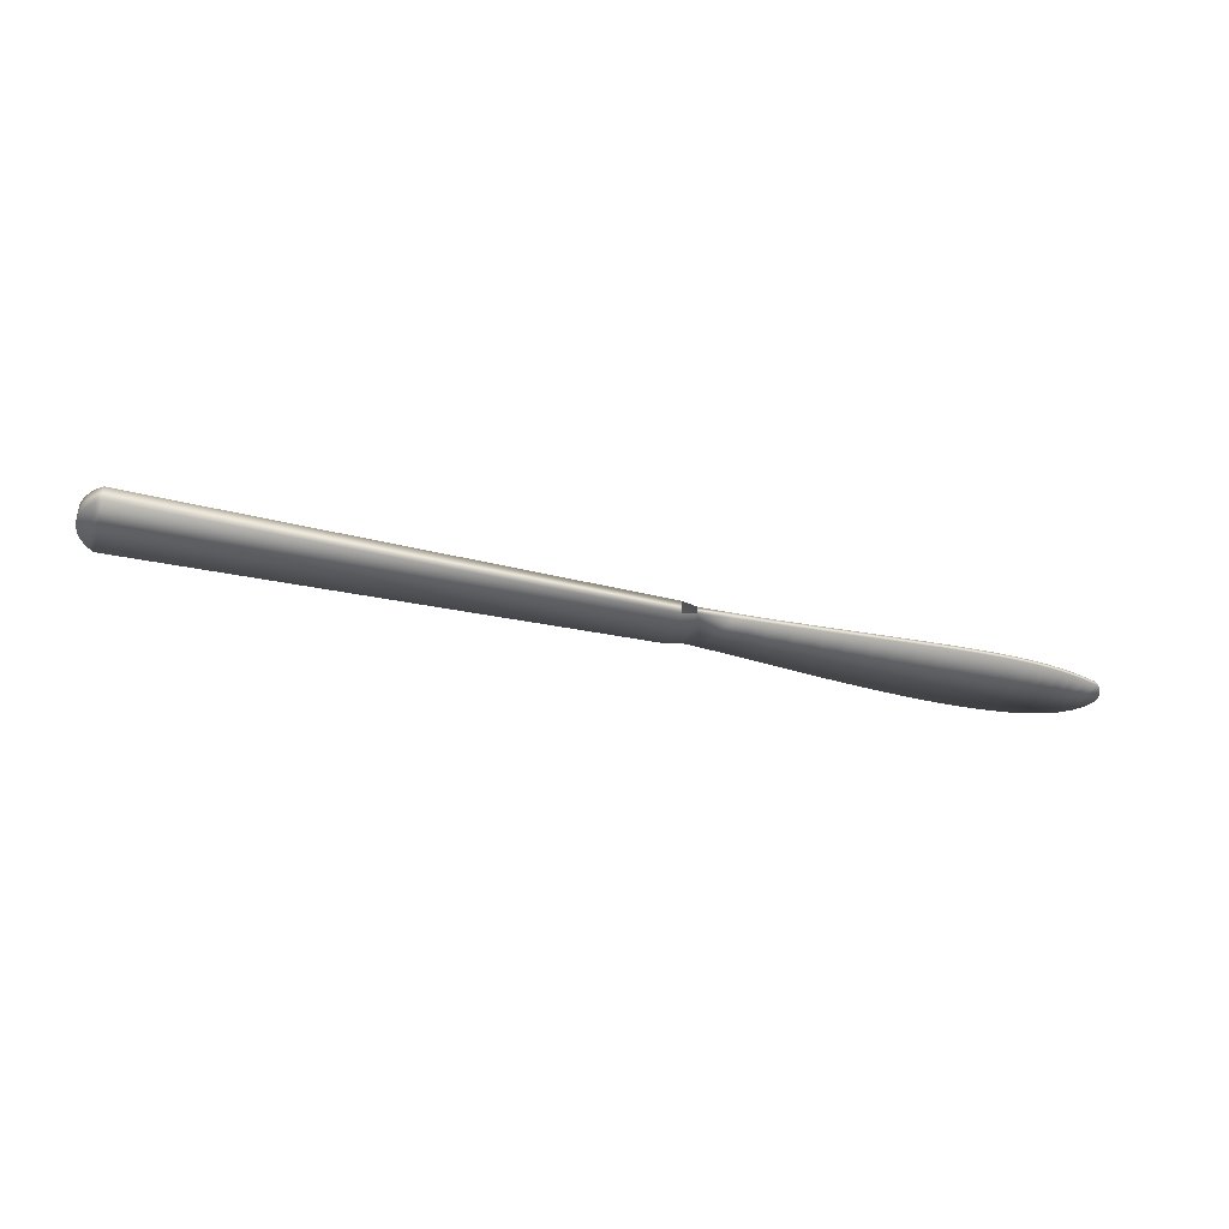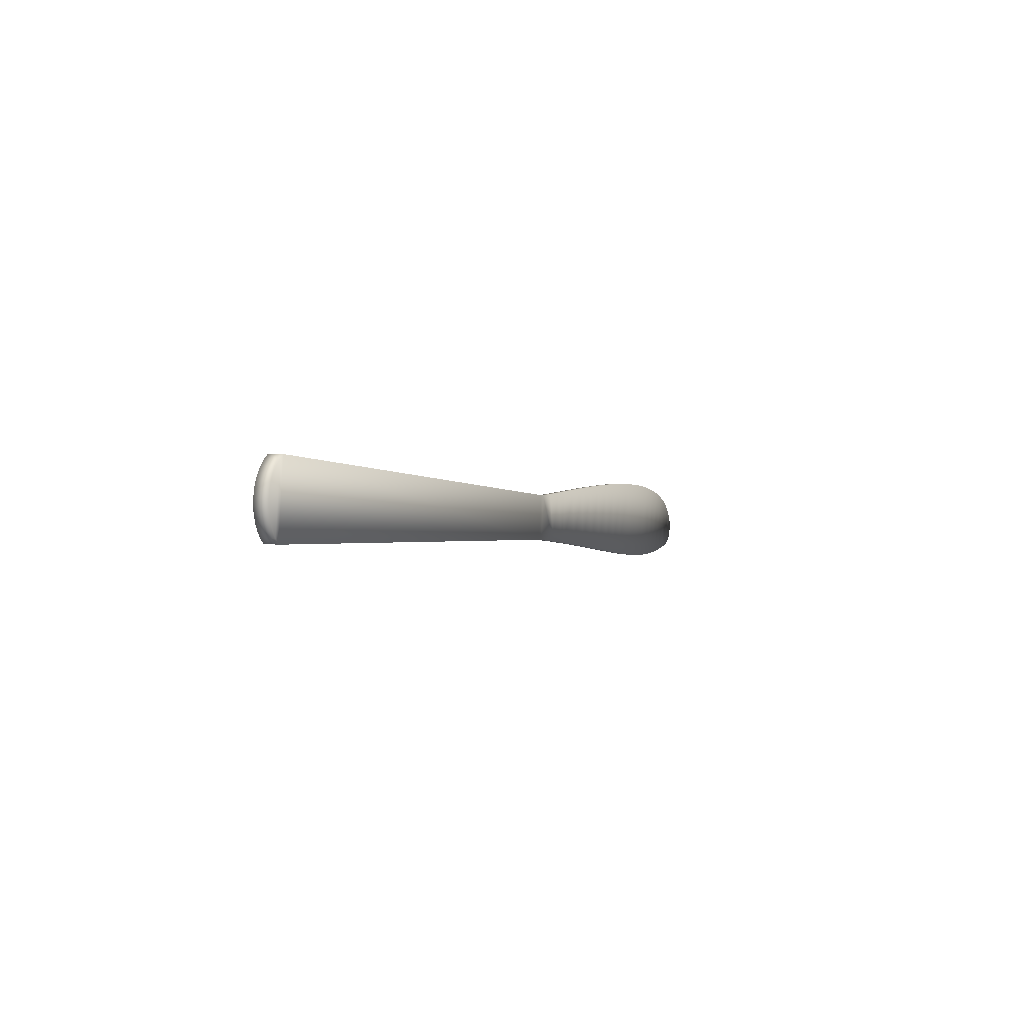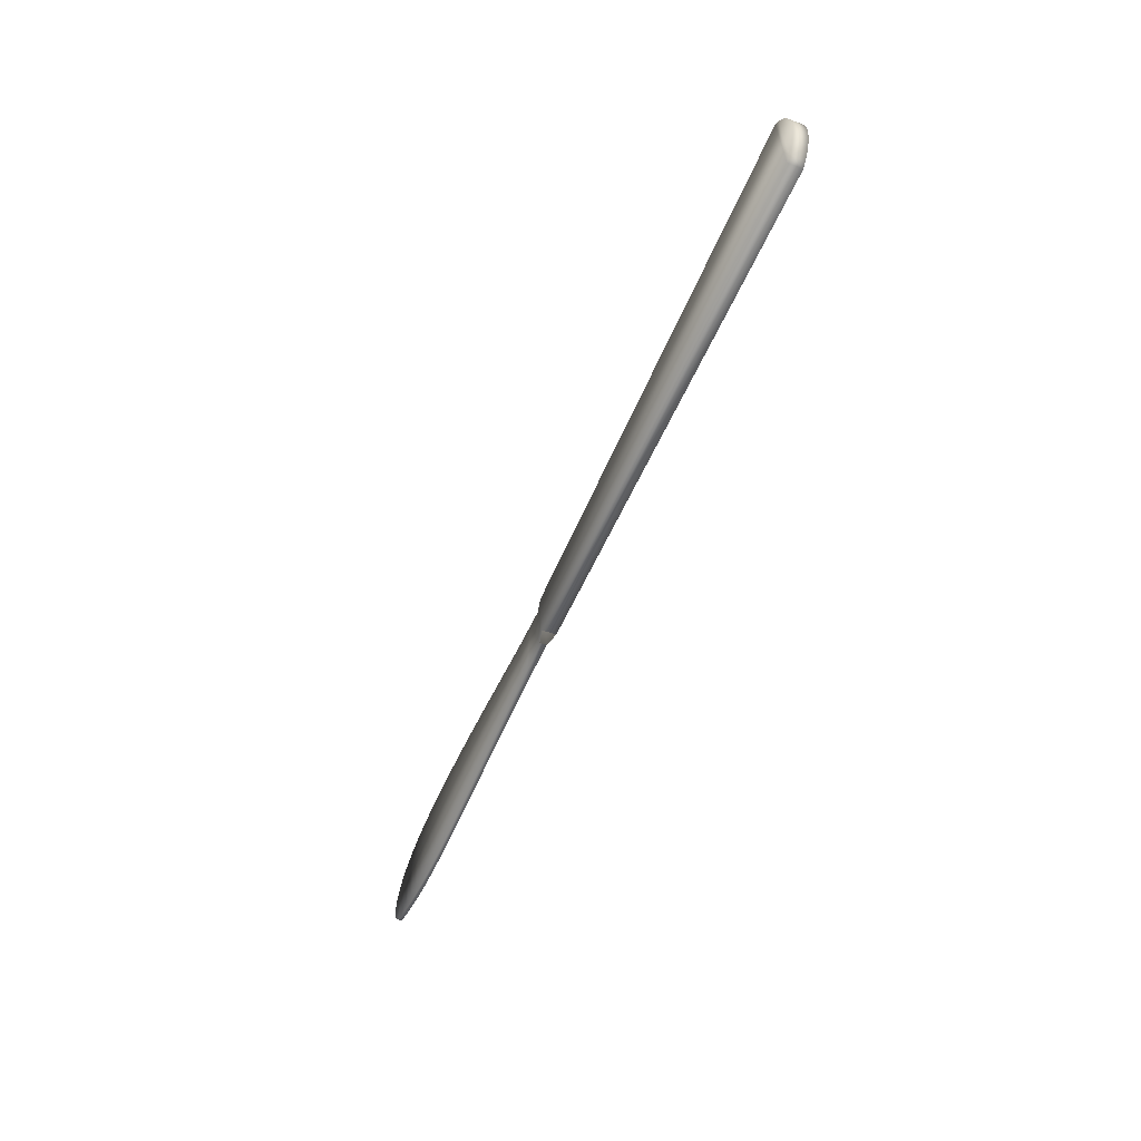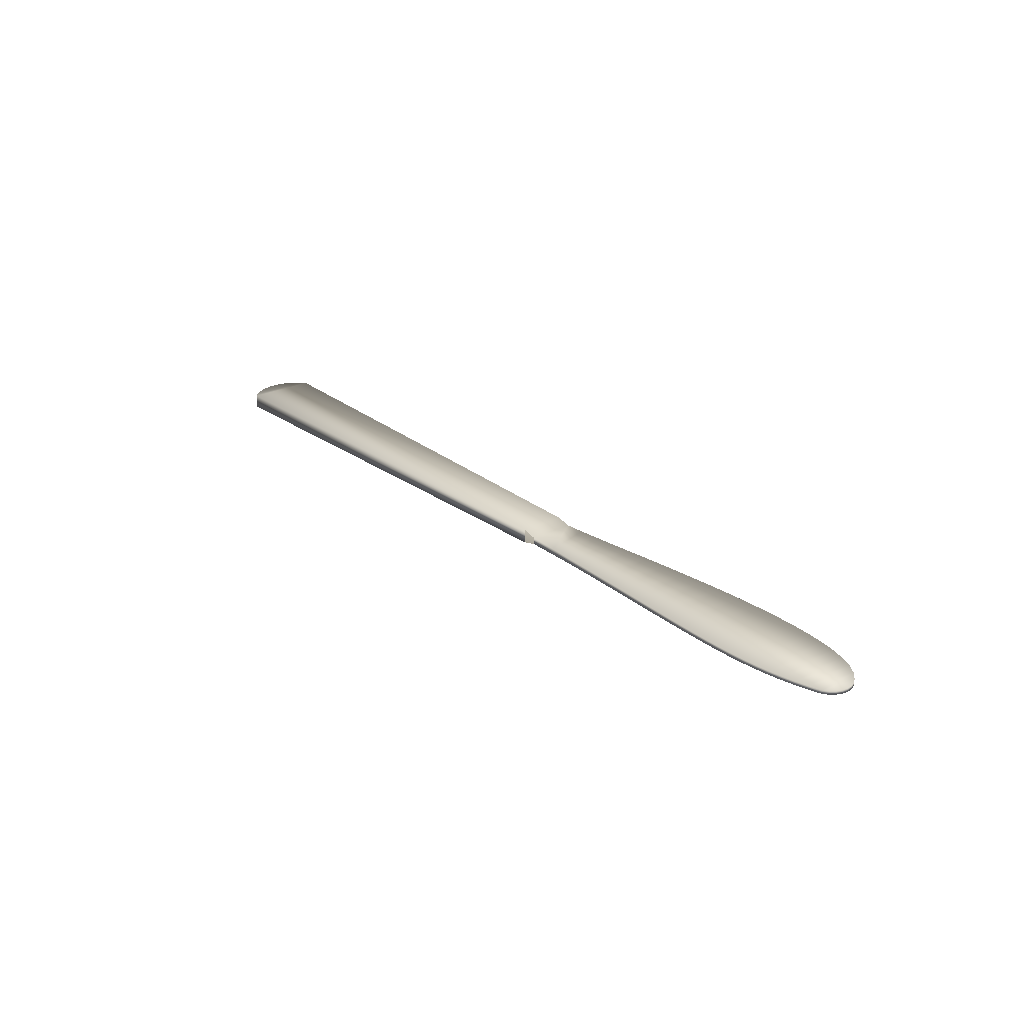
<metadata>
{"format":"obj","ext":"obj","renderer":"f3d","projection":"perspective","resolution":1024,"background":"white","views":[{"elev":-37.0,"azim":-23.0,"up":"+Z"},{"elev":5.2,"azim":-65.1,"up":"+Y"},{"elev":-47.2,"azim":-112.7,"up":"+Y"},{"elev":24.9,"azim":44.4,"up":"+Z"}]}
</metadata>
<code>
v 0.1362 -0.01209 0.000995
v 0.1339 -0.02428 0.000992
v 0.1353 -0.0121 0.000992
v 0.1351 -0.02447 0.000995
v 0.1413 -0.01208 0.001008
v 0.1414 -0.0255 0.001012
v 0.1464 -0.01208 0.001021
v 0.1472 -0.0265 0.001027
v 0.1517 -0.01211 0.001035
v 0.1527 -0.02745 0.001042
v 0.1571 -0.01218 0.001049
v 0.1578 -0.02835 0.001055
v 0.1625 -0.01231 0.001062
v 0.1625 -0.02919 0.001068
v 0.1678 -0.01252 0.001076
v 0.167 -0.02997 0.00108
v 0.173 -0.01281 0.00109
v 0.1712 -0.03067 0.001091
v 0.1781 -0.0132 0.001103
v 0.1752 -0.0313 0.001101
v 0.179 -0.03184 0.001111
v 0.1829 -0.01371 0.001116
v 0.1825 -0.03229 0.00112
v 0.1876 -0.01436 0.001128
v 0.1859 -0.03264 0.001129
v 0.1919 -0.01515 0.00114
v 0.1891 -0.03288 0.001138
v 0.1923 -0.03301 0.001146
v 0.196 -0.0161 0.00115
v 0.1953 -0.03302 0.001154
v 0.1996 -0.01722 0.00116
v 0.1983 -0.0329 0.001161
v 0.2027 -0.01854 0.001169
v 0.2012 -0.03265 0.001169
v 0.2054 -0.02006 0.001176
v 0.2042 -0.03225 0.001176
v 0.2076 -0.0218 0.001182
v 0.2071 -0.03171 0.001184
v 0.2091 -0.02378 0.001187
v 0.2083 -0.03102 0.001187
v 0.2098 -0.02493 0.001189
v 0.2092 -0.03006 0.001189
v 0.2099 -0.02888 0.00119
v 0.2102 -0.02623 0.00119
v 0.2102 -0.02757 0.001191
v 0.1351 -0.02447 0.00218
v 0.1353 -0.0121 0.002183
v 0.1339 -0.02428 0.002183
v 0.1362 -0.01209 0.00218
v 0.1413 -0.01208 0.002167
v 0.1414 -0.0255 0.002163
v 0.1464 -0.01208 0.002154
v 0.1472 -0.0265 0.002148
v 0.1517 -0.01211 0.00214
v 0.1527 -0.02745 0.002133
v 0.1571 -0.01218 0.002126
v 0.1578 -0.02835 0.00212
v 0.1625 -0.01231 0.002113
v 0.1625 -0.02919 0.002107
v 0.1678 -0.01252 0.002099
v 0.167 -0.02997 0.002095
v 0.173 -0.01281 0.002085
v 0.1712 -0.03067 0.002084
v 0.1781 -0.0132 0.002072
v 0.1752 -0.0313 0.002074
v 0.179 -0.03184 0.002064
v 0.1829 -0.01371 0.002059
v 0.1825 -0.03229 0.002055
v 0.1876 -0.01436 0.002047
v 0.1859 -0.03264 0.002046
v 0.1919 -0.01515 0.002035
v 0.1891 -0.03288 0.002037
v 0.1923 -0.03301 0.002029
v 0.196 -0.0161 0.002025
v 0.1953 -0.03302 0.002021
v 0.1996 -0.01722 0.002015
v 0.1983 -0.0329 0.002014
v 0.2027 -0.01854 0.002006
v 0.2012 -0.03265 0.002006
v 0.2054 -0.02006 0.001999
v 0.2042 -0.03225 0.001999
v 0.2076 -0.0218 0.001993
v 0.2071 -0.03171 0.001991
v 0.2091 -0.02378 0.001988
v 0.2083 -0.03102 0.001988
v 0.2098 -0.02493 0.001986
v 0.2092 -0.03006 0.001986
v 0.2099 -0.02888 0.001985
v 0.2102 -0.02623 0.001985
v 0.2102 -0.02757 0.001984
v 0.1194 -0.01171 0.003175
v 0.1225 -0.01208 0.000794
v 0.1194 -0.01171 0
v 0.1225 -0.01208 0.002381
v 0.1182 -0.02196 0.003175
v 0.006651 -0.01205 0
v 0.1182 -0.02196 0
v 0.006651 -0.01205 0.003175
v 0.00375 -0.006758 0.003175
v 0.004158 -0.008234 0
v 0.004158 -0.008234 0.003175
v 0.00375 -0.006758 0
v 0.003931 -0.002202 0.003175
v 0.003635 -0.003705 0
v 0.003635 -0.003705 0.003175
v 0.003931 -0.002202 0
v 0.004788 -0.009631 0
v 0.004788 -0.009631 0.003175
v 0.005626 -0.01091 0
v 0.005626 -0.01091 0.003175
v 0.007242 0.002845 0.003175
v 0.008503 0.003715 0
v 0.007242 0.002845 0
v 0.008503 0.003715 0.003175
v 0.00613 0.001792 0.003175
v 0.005193 0.000579 0
v 0.005193 0.000579 0.003175
v 0.00613 0.001792 0
v 0.003574 -0.005236 0
v 0.003574 -0.005236 0.003175
v 0.004454 -0.000763 0.003175
v 0.004454 -0.000763 0
v 0.1213 -0.02233 0.002381
v 0.1213 -0.02233 0.000794
v 0.1285 -0.02341 0.002269
v 0.1268 -0.01211 0.002315
v 0.1314 -0.01211 0.002244
v 0.1314 -0.01211 0.000931
v 0.1268 -0.01211 0.00086
v 0.1285 -0.02341 0.000906
f 2 1 3
f 1 2 4
f 1 4 5
f 5 4 6
f 5 6 7
f 7 6 8
f 7 8 9
f 9 8 10
f 9 10 11
f 11 10 12
f 11 12 13
f 13 12 14
f 13 14 15
f 15 14 16
f 15 16 17
f 17 16 18
f 17 18 19
f 19 18 20
f 19 20 21
f 19 21 22
f 22 21 23
f 22 23 24
f 24 23 25
f 24 25 26
f 26 25 27
f 26 27 28
f 26 28 29
f 29 28 30
f 29 30 31
f 31 30 32
f 31 32 33
f 33 32 34
f 33 34 35
f 35 34 36
f 35 36 37
f 37 36 38
f 37 38 39
f 39 38 40
f 39 40 41
f 41 40 42
f 41 42 43
f 41 43 44
f 44 43 45
f 47 46 48
f 46 47 49
f 46 49 50
f 46 50 51
f 51 50 52
f 51 52 53
f 53 52 54
f 53 54 55
f 55 54 56
f 55 56 57
f 57 56 58
f 57 58 59
f 59 58 60
f 59 60 61
f 61 60 62
f 61 62 63
f 63 62 64
f 63 64 65
f 65 64 66
f 66 64 67
f 66 67 68
f 68 67 69
f 68 69 70
f 70 69 71
f 70 71 72
f 72 71 73
f 73 71 74
f 73 74 75
f 75 74 76
f 75 76 77
f 77 76 78
f 77 78 79
f 79 78 80
f 79 80 81
f 81 80 82
f 81 82 83
f 83 82 84
f 83 84 85
f 85 84 86
f 85 86 87
f 87 86 88
f 88 86 89
f 88 89 90
f 96 95 97
f 95 96 98
f 100 99 101
f 99 100 102
f 104 103 105
f 103 104 106
f 107 101 108
f 101 107 100
f 109 98 96
f 98 109 110
f 109 108 110
f 108 109 107
f 112 111 113
f 111 112 114
f 93 114 112
f 114 93 91
f 116 115 117
f 115 116 118
f 119 105 120
f 105 119 104
f 102 120 99
f 120 102 119
f 106 121 103
f 121 106 122
f 122 117 121
f 117 122 116
f 118 111 115
f 111 118 113
f 91 123 95
f 123 91 94
f 103 120 105
f 120 103 99
f 99 103 121
f 99 121 101
f 101 121 117
f 101 117 108
f 108 117 115
f 108 115 111
f 108 111 110
f 110 111 98
f 98 111 114
f 98 114 95
f 95 114 91
f 7 50 5
f 50 7 52
f 35 78 33
f 78 35 80
f 68 25 23
f 25 68 70
f 70 27 25
f 27 70 72
f 90 44 45
f 44 90 89
f 37 80 35
f 80 37 82
f 13 56 11
f 56 13 58
f 17 60 15
f 60 17 62
f 39 82 37
f 82 39 84
f 31 74 29
f 74 31 76
f 15 58 13
f 58 15 60
f 89 41 44
f 41 89 86
f 9 52 7
f 52 9 54
f 24 67 22
f 67 24 69
f 19 62 17
f 62 19 64
f 22 64 19
f 64 22 67
f 29 71 26
f 71 29 74
f 33 76 31
f 76 33 78
f 26 69 24
f 69 26 71
f 86 39 41
f 39 86 84
f 5 49 1
f 49 5 50
f 94 125 123
f 125 94 126
f 125 126 127
f 125 127 48
f 48 127 47
f 128 126 129
f 126 128 127
f 124 129 92
f 129 124 130
f 129 130 128
f 128 130 2
f 128 2 3
f 129 94 92
f 94 129 126
f 11 54 9
f 54 11 56
f 3 127 128
f 127 3 1
f 127 1 47
f 47 1 49
f 63 20 18
f 20 63 65
f 85 42 40
f 42 85 87
f 66 23 21
f 23 66 68
f 72 28 27
f 28 72 73
f 73 30 28
f 30 73 75
f 75 32 30
f 32 75 77
f 77 34 32
f 34 77 79
f 79 36 34
f 36 79 81
f 81 38 36
f 38 81 83
f 83 40 38
f 40 83 85
f 87 43 42
f 43 87 88
f 57 14 12
f 14 57 59
f 55 12 10
f 12 55 57
f 53 10 8
f 10 53 55
f 51 8 6
f 8 51 53
f 46 6 4
f 6 46 51
f 125 2 130
f 2 125 4
f 4 125 48
f 4 48 46
f 123 130 124
f 130 123 125
f 88 45 43
f 45 88 90
f 65 21 20
f 21 65 66
f 61 18 16
f 18 61 63
f 59 16 14
f 16 59 61
f 97 124 93
f 92 93 124
f 104 119 106
f 102 106 119
f 122 106 102
f 100 122 102
f 116 122 100
f 107 116 100
f 118 116 107
f 113 118 107
f 109 113 107
f 96 113 109
f 112 113 96
f 97 112 96
f 93 112 97

</code>
